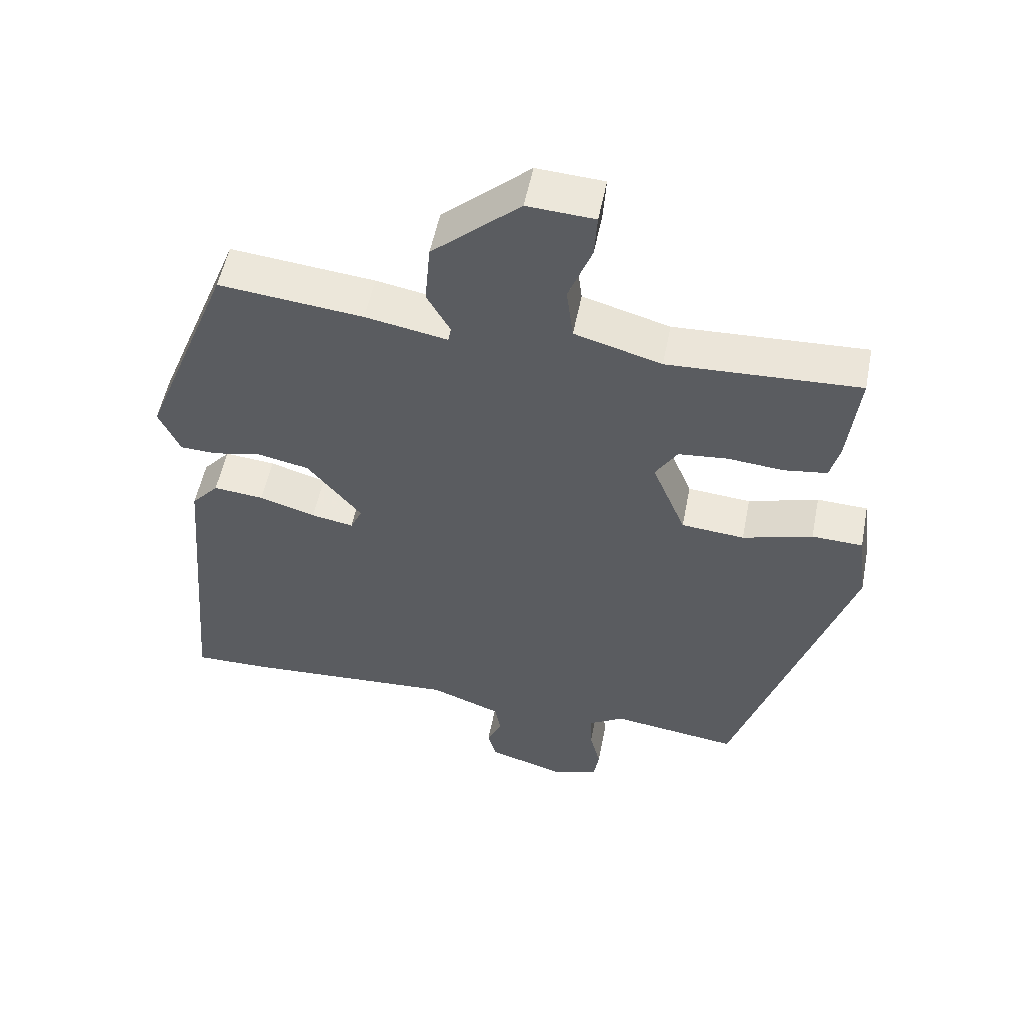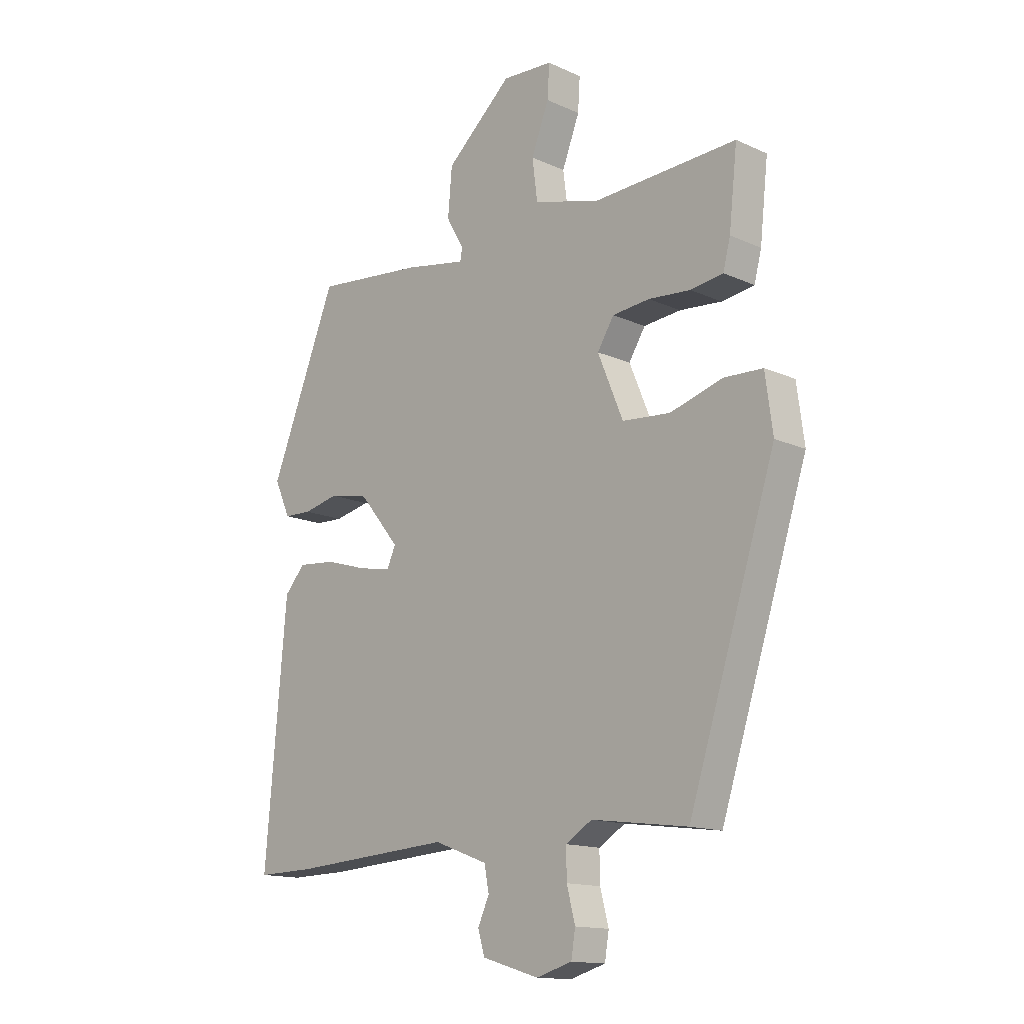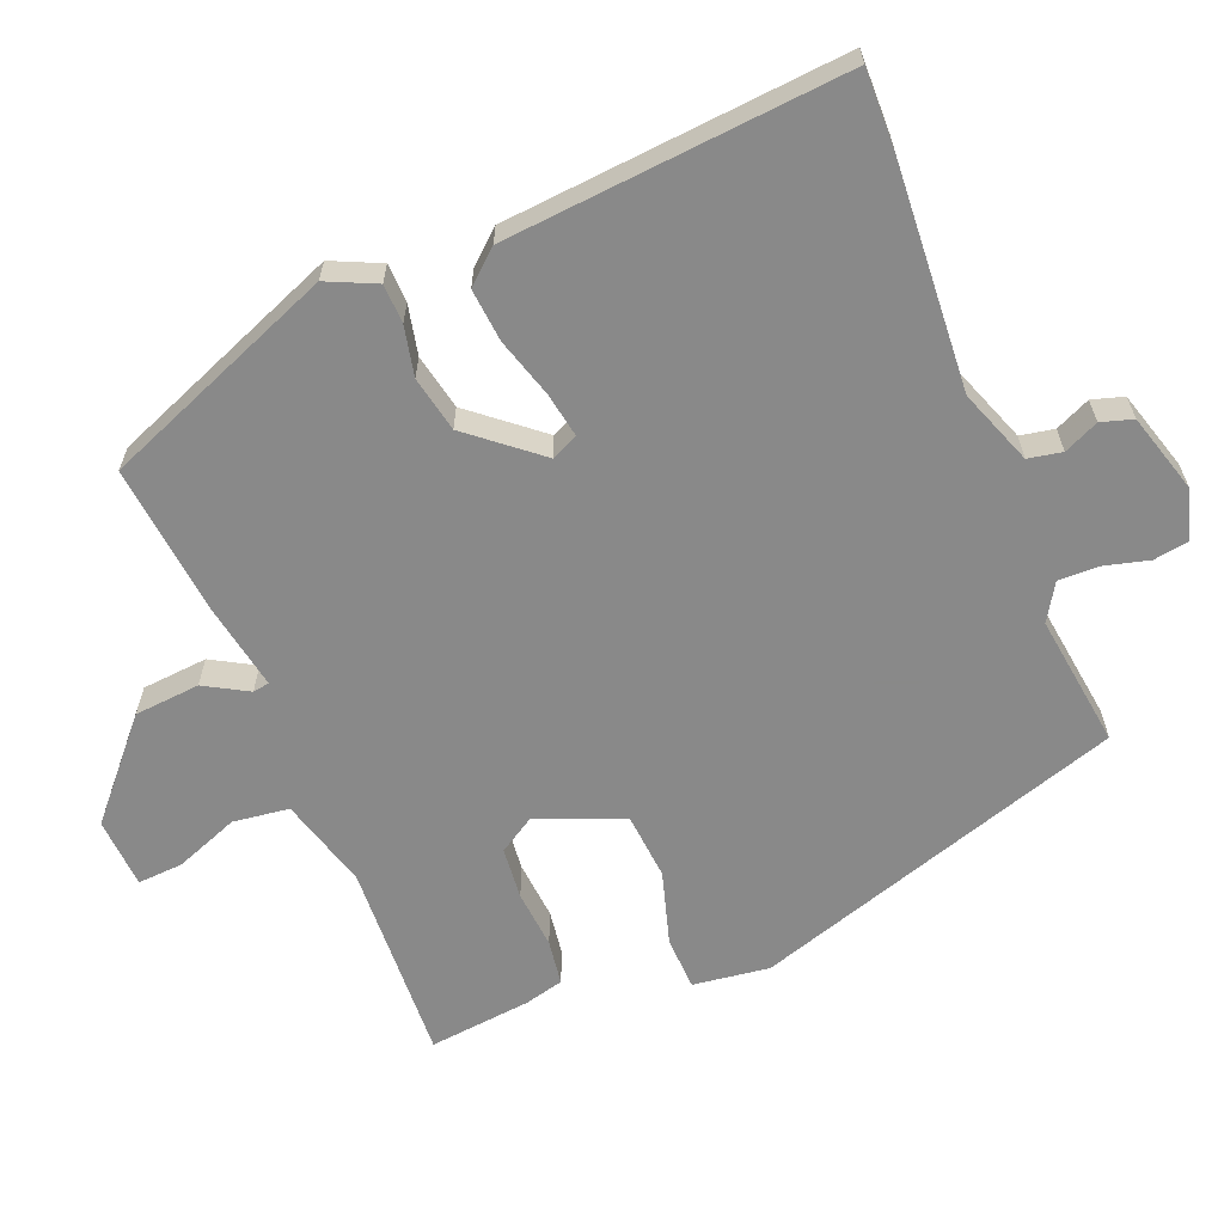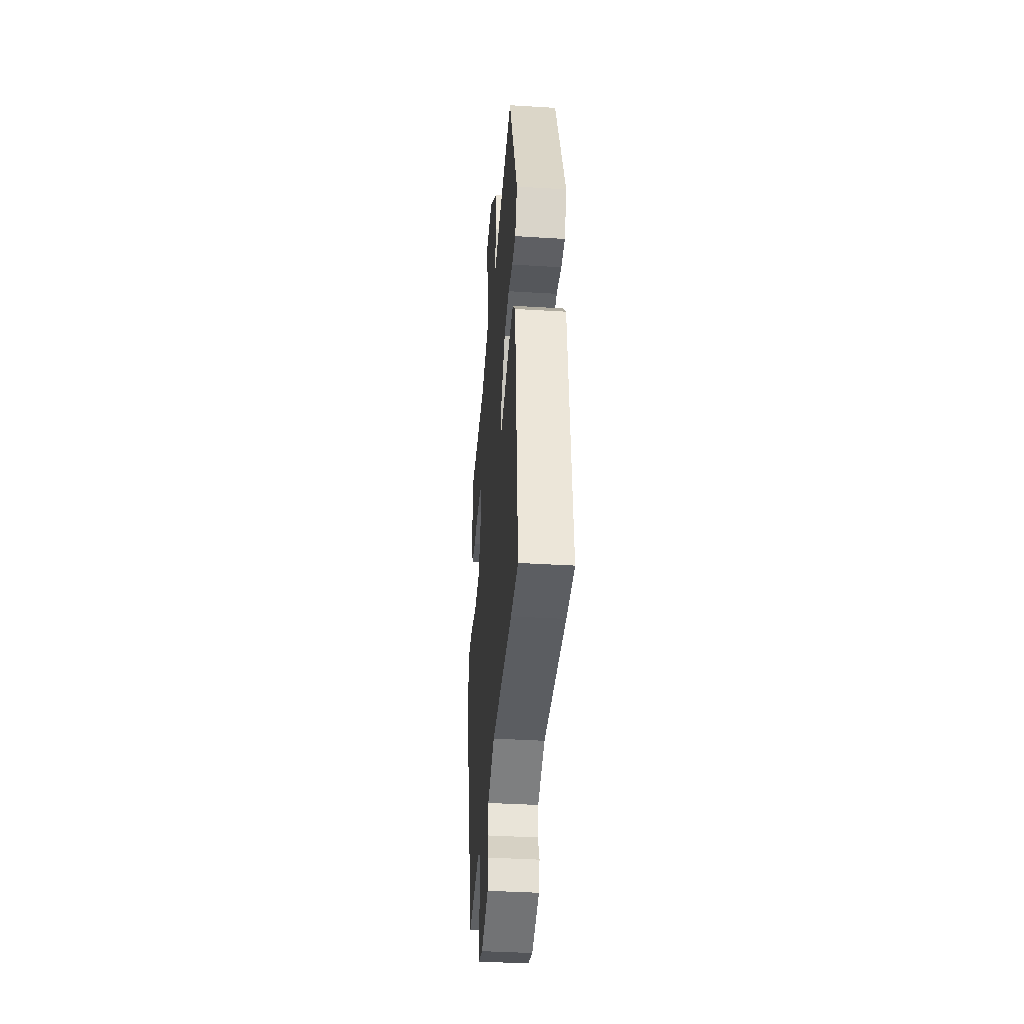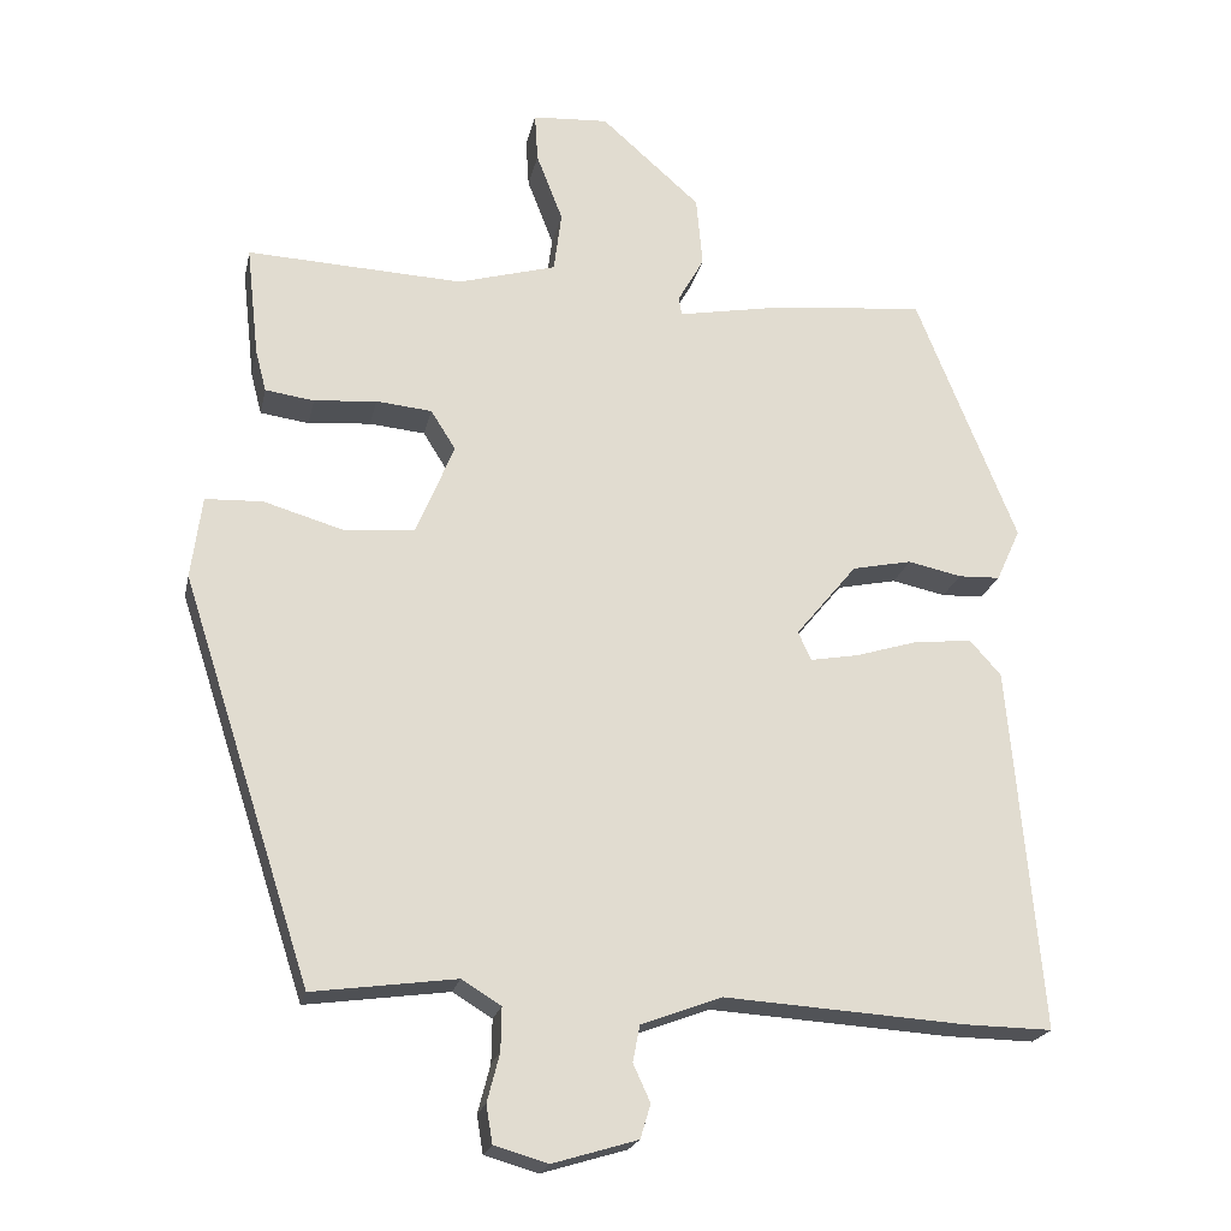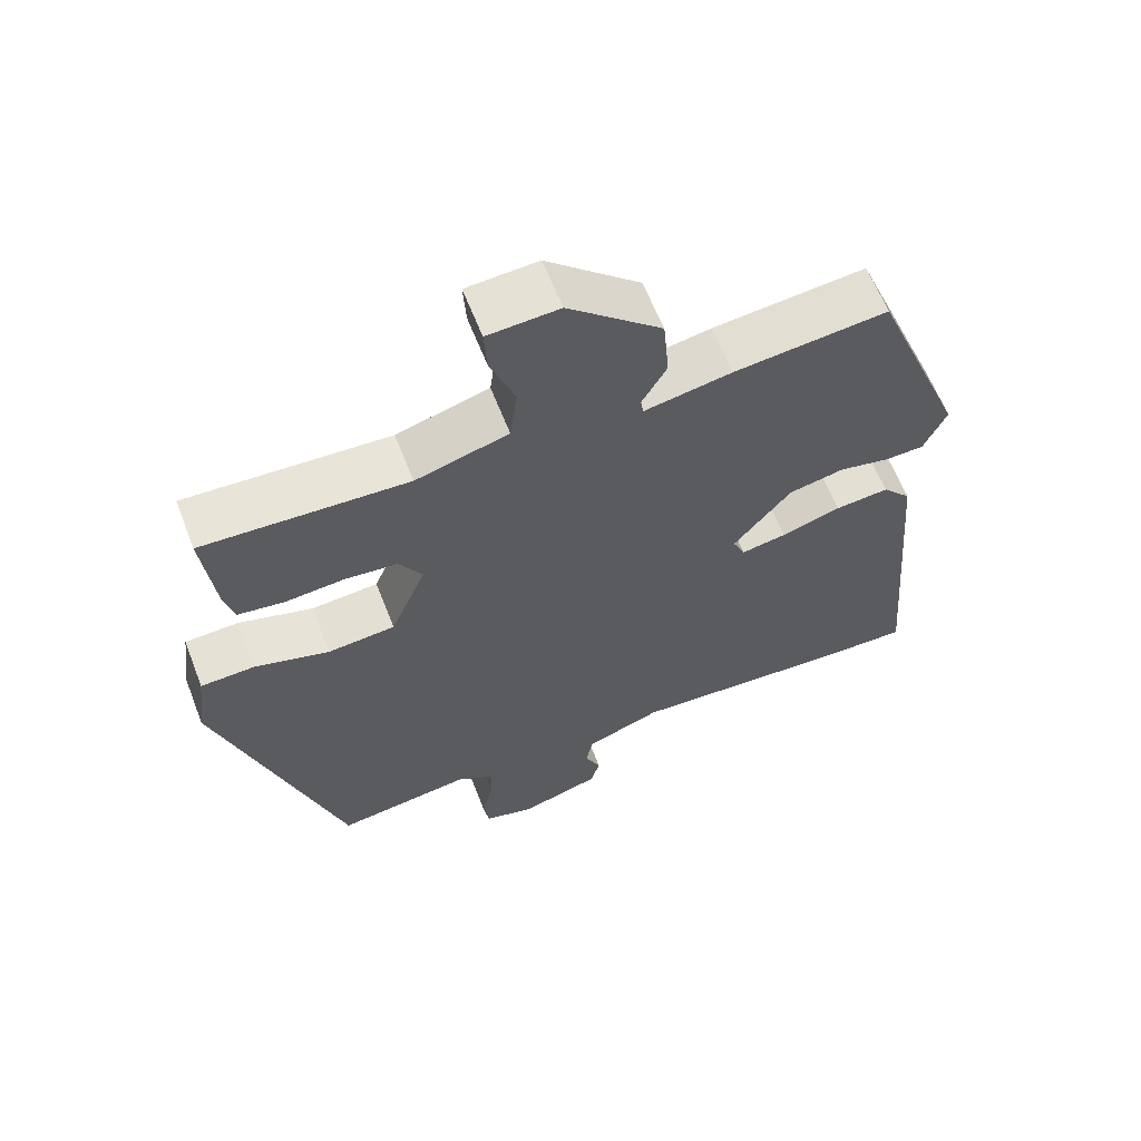
<metadata>
{"format":"obj","ext":"obj","renderer":"f3d","projection":"perspective","resolution":1024,"background":"white","views":[{"elev":53.4,"azim":-168.9,"up":"+Z"},{"elev":-14.5,"azim":-134.5,"up":"+Z"},{"elev":-63.0,"azim":111.9,"up":"+Y"},{"elev":-39.0,"azim":85.6,"up":"+Z"},{"elev":-21.1,"azim":-11.8,"up":"+Z"},{"elev":62.1,"azim":-21.2,"up":"+Z"}]}
</metadata>
<code>
v -0.497 0.07 0.484
v -0.218 0.07 0.471
v -0.091 0.07 0.507
v -0.081 0.07 0.585
v -0.115 0.07 0.673
v -0.119 0.07 0.736
v -0.021 0.07 0.742
v 0.107 0.07 0.629
v 0.115 0.07 0.538
v 0.081 0.07 0.478
v 0.085 0.07 0.455
v 0.205 0.07 0.477
v 0.416 0.07 0.499
v 0.546 0.07 0.175
v 0.515 0.07 0.107
v 0.461 0.07 0.105
v 0.392 0.07 0.12
v 0.315 0.07 0.104
v 0.236 0.07 0.008
v 0.253 0.07 -0.029
v 0.315 0.07 -0.018
v 0.397 0.07 0.007
v 0.471 0.07 0.014
v 0.511 0.07 -0.031
v 0.552 0.07 -0.501
v 0.439 0.07 -0.499
v 0.128 0.07 -0.479
v 0.024 0.07 -0.518
v 0.015 0.07 -0.565
v 0.037 0.07 -0.613
v 0.024 0.07 -0.657
v -0.086 0.07 -0.69
v -0.155 0.07 -0.67
v -0.163 0.07 -0.621
v -0.147 0.07 -0.559
v -0.146 0.07 -0.503
v -0.197 0.07 -0.472
v -0.382 0.07 -0.497
v -0.55 0.07 0.022
v -0.536 0.07 0.128
v -0.462 0.07 0.131
v -0.36 0.07 0.101
v -0.268 0.07 0.109
v -0.219 0.07 0.227
v -0.251 0.07 0.278
v -0.323 0.07 0.285
v -0.404 0.07 0.278
v -0.467 0.07 0.287
v -0.481 0.07 0.341
v -0.497 0 0.484
v -0.218 0 0.471
v -0.091 0 0.507
v -0.081 0 0.585
v -0.115 0 0.673
v -0.119 0 0.736
v -0.021 0 0.742
v 0.107 0 0.629
v 0.115 0 0.538
v 0.081 0 0.478
v 0.085 0 0.455
v 0.205 0 0.477
v 0.416 0 0.499
v 0.546 0 0.175
v 0.515 0 0.107
v 0.461 0 0.105
v 0.392 0 0.12
v 0.315 0 0.104
v 0.236 0 0.008
v 0.253 0 -0.029
v 0.315 0 -0.018
v 0.397 0 0.007
v 0.471 0 0.014
v 0.511 0 -0.031
v 0.552 0 -0.501
v 0.439 0 -0.499
v 0.128 0 -0.479
v 0.024 0 -0.518
v 0.015 0 -0.565
v 0.037 0 -0.613
v 0.024 0 -0.657
v -0.086 0 -0.69
v -0.155 0 -0.67
v -0.163 0 -0.621
v -0.147 0 -0.559
v -0.146 0 -0.503
v -0.197 0 -0.472
v -0.382 0 -0.497
v -0.55 0 0.022
v -0.536 0 0.128
v -0.462 0 0.131
v -0.36 0 0.101
v -0.268 0 0.109
v -0.219 0 0.227
v -0.251 0 0.278
v -0.323 0 0.285
v -0.404 0 0.278
v -0.467 0 0.287
v -0.481 0 0.341
f 49 1 2
f 48 49 2
f 47 48 2
f 46 47 2
f 45 46 2 3
f 44 45 3
f 43 44 3
f 40 41 42
f 39 40 42
f 38 39 42
f 37 38 42
f 36 37 42 43
f 33 34 35
f 32 33 35
f 31 32 35
f 30 31 35
f 29 30 35
f 28 29 35 36
f 36 43 3
f 28 36 3
f 27 28 3
f 25 26 27
f 24 25 27
f 23 24 27
f 22 23 27
f 21 22 27
f 15 16 17
f 14 15 17
f 13 14 17
f 12 13 17
f 11 12 17
f 11 17 18
f 8 9 10
f 7 8 10
f 6 7 10
f 5 6 10
f 4 5 10
f 4 10 11
f 11 18 19
f 4 11 19
f 3 4 19
f 20 21 27
f 3 19 20 27
f 51 50 98
f 51 98 97
f 51 97 96
f 51 96 95
f 52 51 95 94
f 52 94 93
f 52 93 92
f 91 90 89
f 91 89 88
f 91 88 87
f 91 87 86
f 92 91 86 85
f 84 83 82
f 84 82 81
f 84 81 80
f 84 80 79
f 84 79 78
f 85 84 78 77
f 52 92 85
f 52 85 77
f 52 77 76
f 76 75 74
f 76 74 73
f 76 73 72
f 76 72 71
f 76 71 70
f 66 65 64
f 66 64 63
f 66 63 62
f 66 62 61
f 66 61 60
f 67 66 60
f 59 58 57
f 59 57 56
f 59 56 55
f 59 55 54
f 59 54 53
f 60 59 53
f 68 67 60
f 68 60 53
f 68 53 52
f 76 70 69
f 76 69 68 52
f 1 50 51 2
f 2 51 52 3
f 3 52 53 4
f 4 53 54 5
f 5 54 55 6
f 6 55 56 7
f 7 56 57 8
f 8 57 58 9
f 9 58 59 10
f 10 59 60 11
f 11 60 61 12
f 12 61 62 13
f 13 62 63 14
f 14 63 64 15
f 15 64 65 16
f 16 65 66 17
f 17 66 67 18
f 18 67 68 19
f 19 68 69 20
f 20 69 70 21
f 21 70 71 22
f 22 71 72 23
f 23 72 73 24
f 24 73 74 25
f 25 74 75 26
f 26 75 76 27
f 27 76 77 28
f 28 77 78 29
f 29 78 79 30
f 30 79 80 31
f 31 80 81 32
f 32 81 82 33
f 33 82 83 34
f 34 83 84 35
f 35 84 85 36
f 36 85 86 37
f 37 86 87 38
f 38 87 88 39
f 39 88 89 40
f 40 89 90 41
f 41 90 91 42
f 42 91 92 43
f 43 92 93 44
f 44 93 94 45
f 45 94 95 46
f 46 95 96 47
f 47 96 97 48
f 48 97 98 49
f 49 98 50 1

</code>
